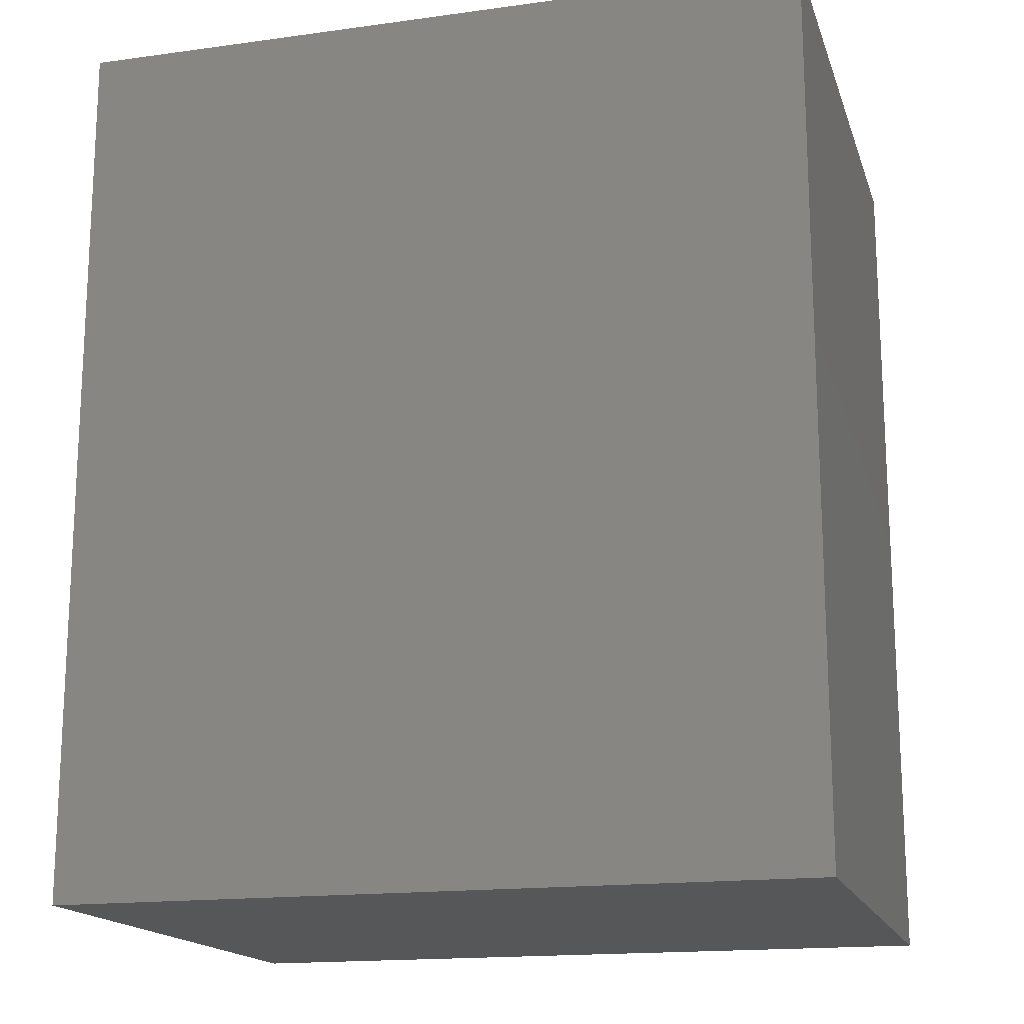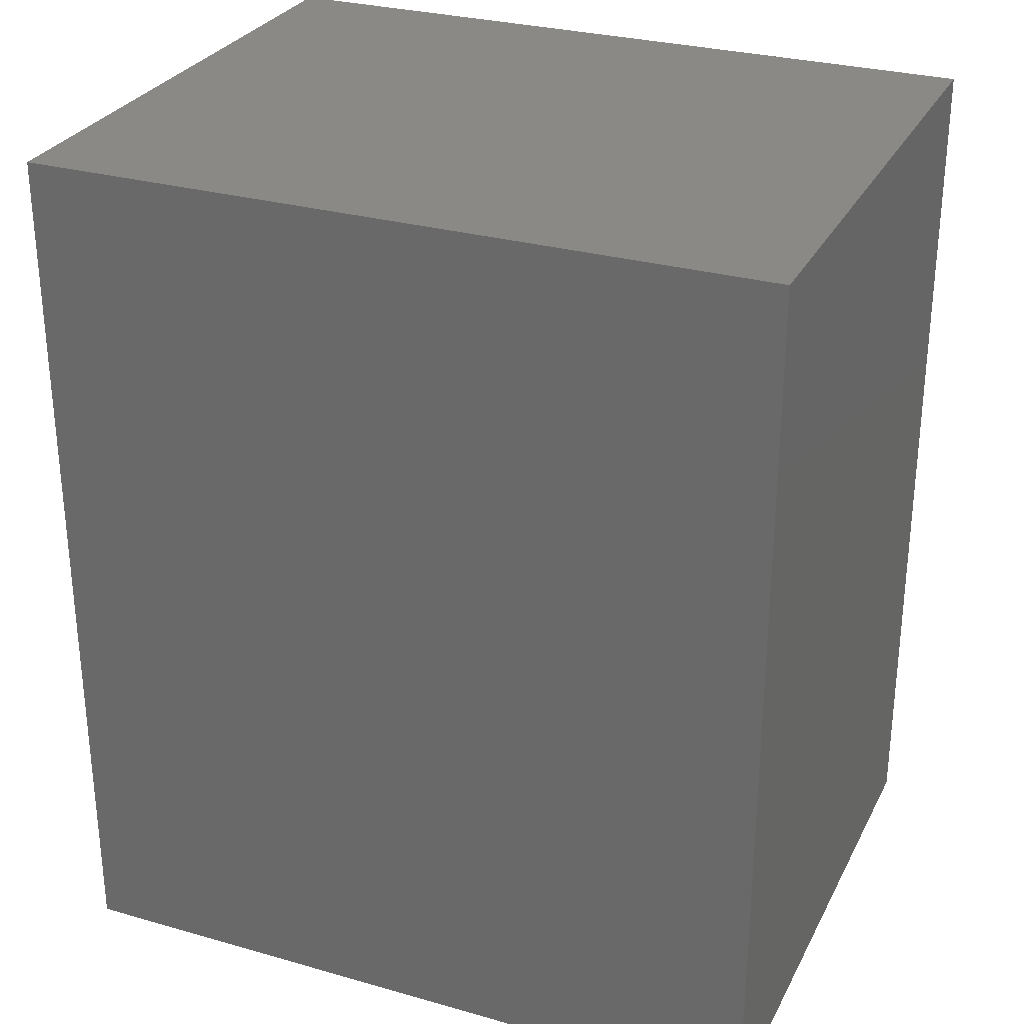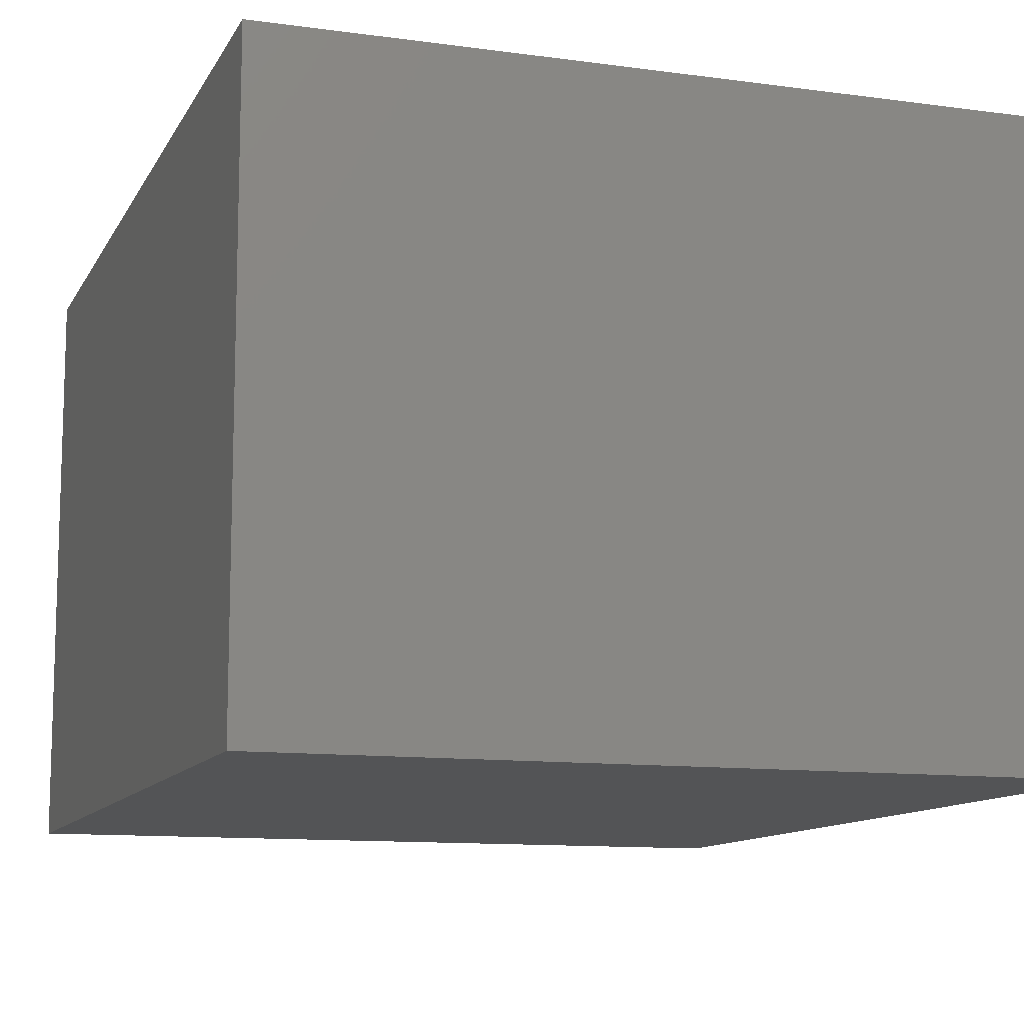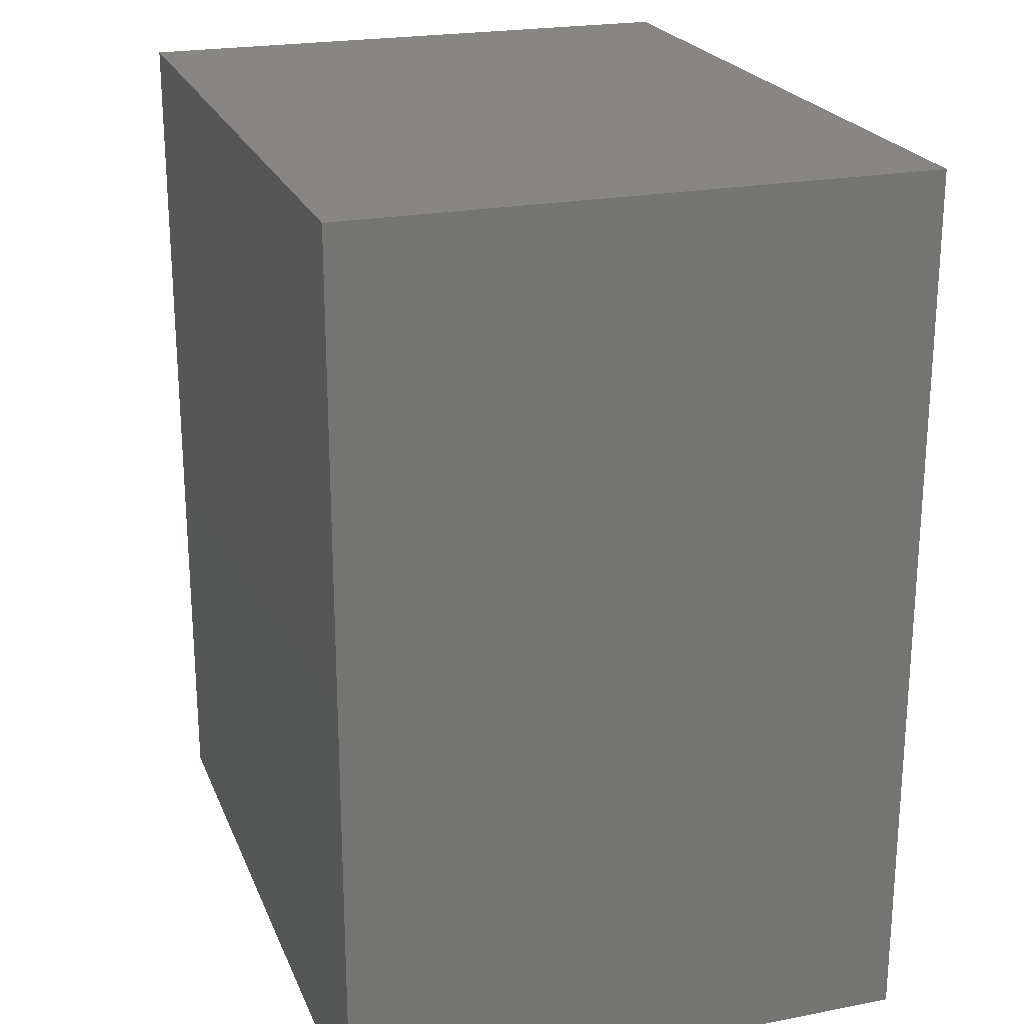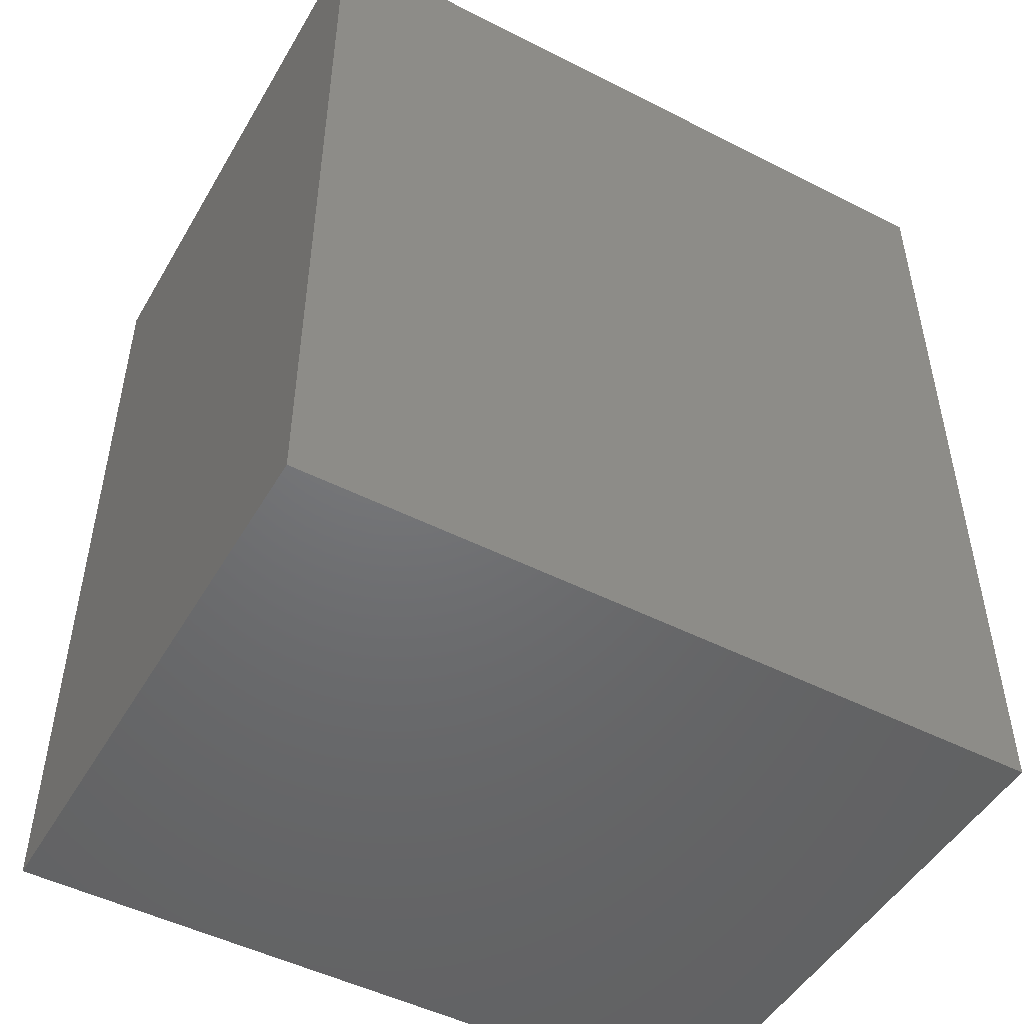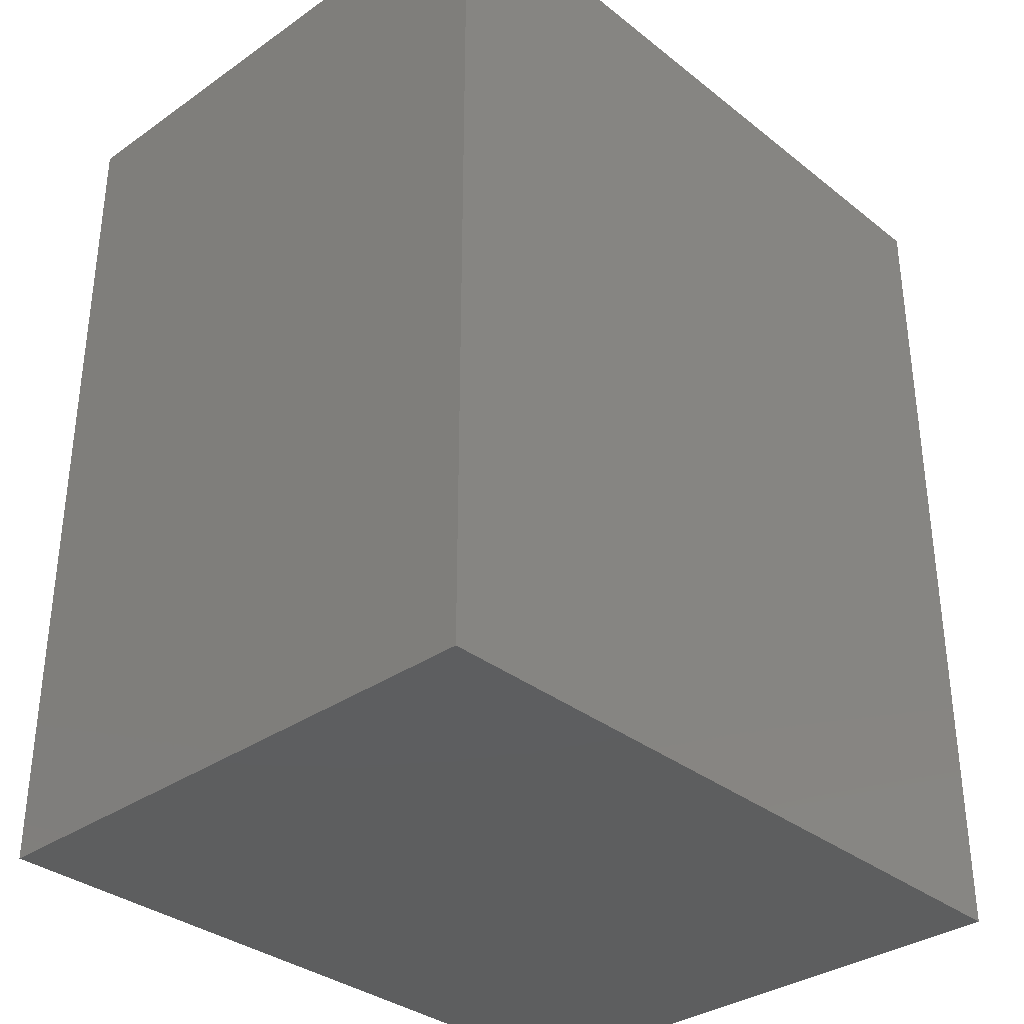
<metadata>
{"format":"stl","ext":"stl","renderer":"f3d","projection":"perspective","resolution":1024,"background":"white","views":[{"elev":-16.6,"azim":-164.4,"up":"+Y"},{"elev":29.0,"azim":-157.1,"up":"+Y"},{"elev":-11.3,"azim":-18.5,"up":"+Z"},{"elev":22.5,"azim":71.7,"up":"+Y"},{"elev":-49.1,"azim":150.6,"up":"+Y"},{"elev":-33.8,"azim":-46.7,"up":"+Y"}]}
</metadata>
<code>
# stl→obj: 8 verts, 12 faces
v 0 -6.9 1.532e-15
v 0 -6.9 4.5
v 0 0 0
v 0 9.992e-16 4.5
v 5.8 -6.9 1.532e-15
v 5.8 -6.9 4.5
v 5.8 0 0
v 5.8 9.992e-16 4.5
f 1 2 3
f 3 2 4
f 1 5 6
f 2 1 6
f 7 5 3
f 3 5 1
f 4 8 3
f 3 8 7
f 4 2 6
f 8 4 6
f 7 8 6
f 5 7 6

</code>
